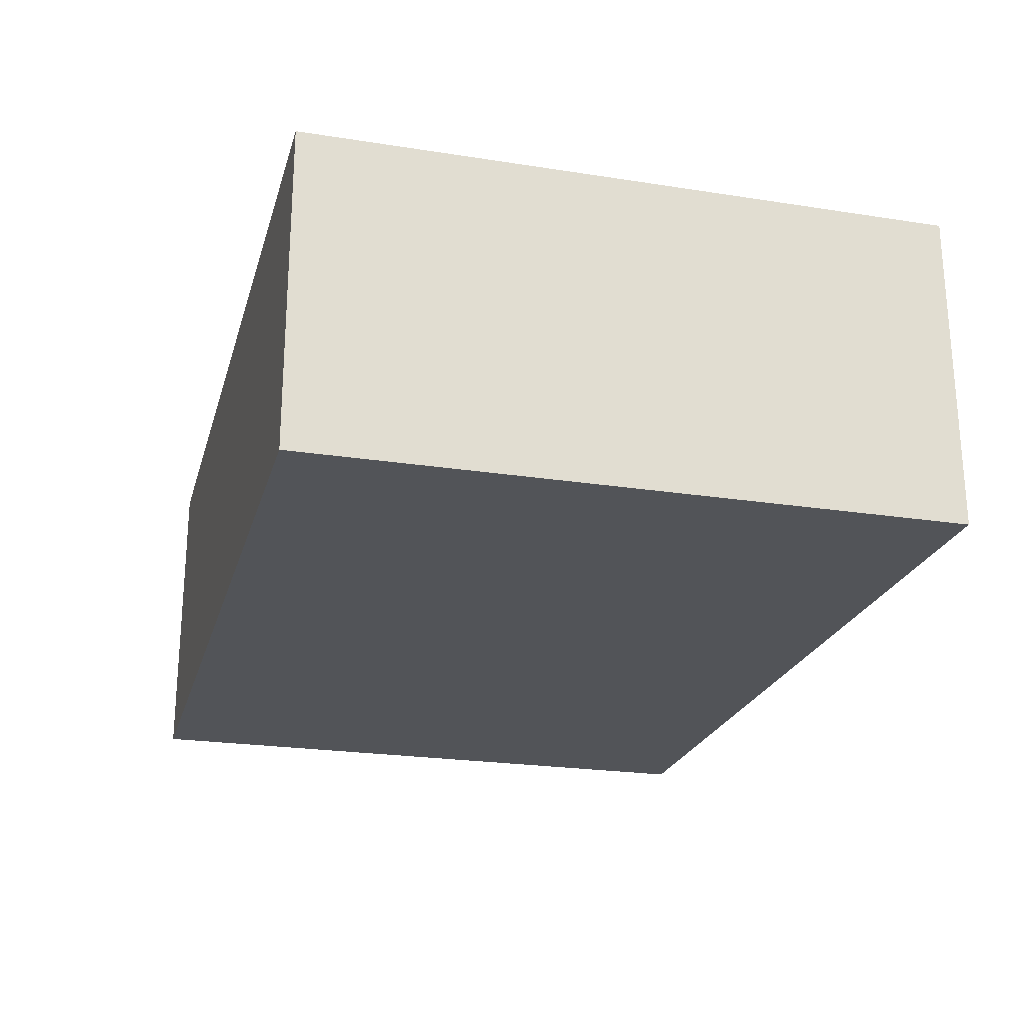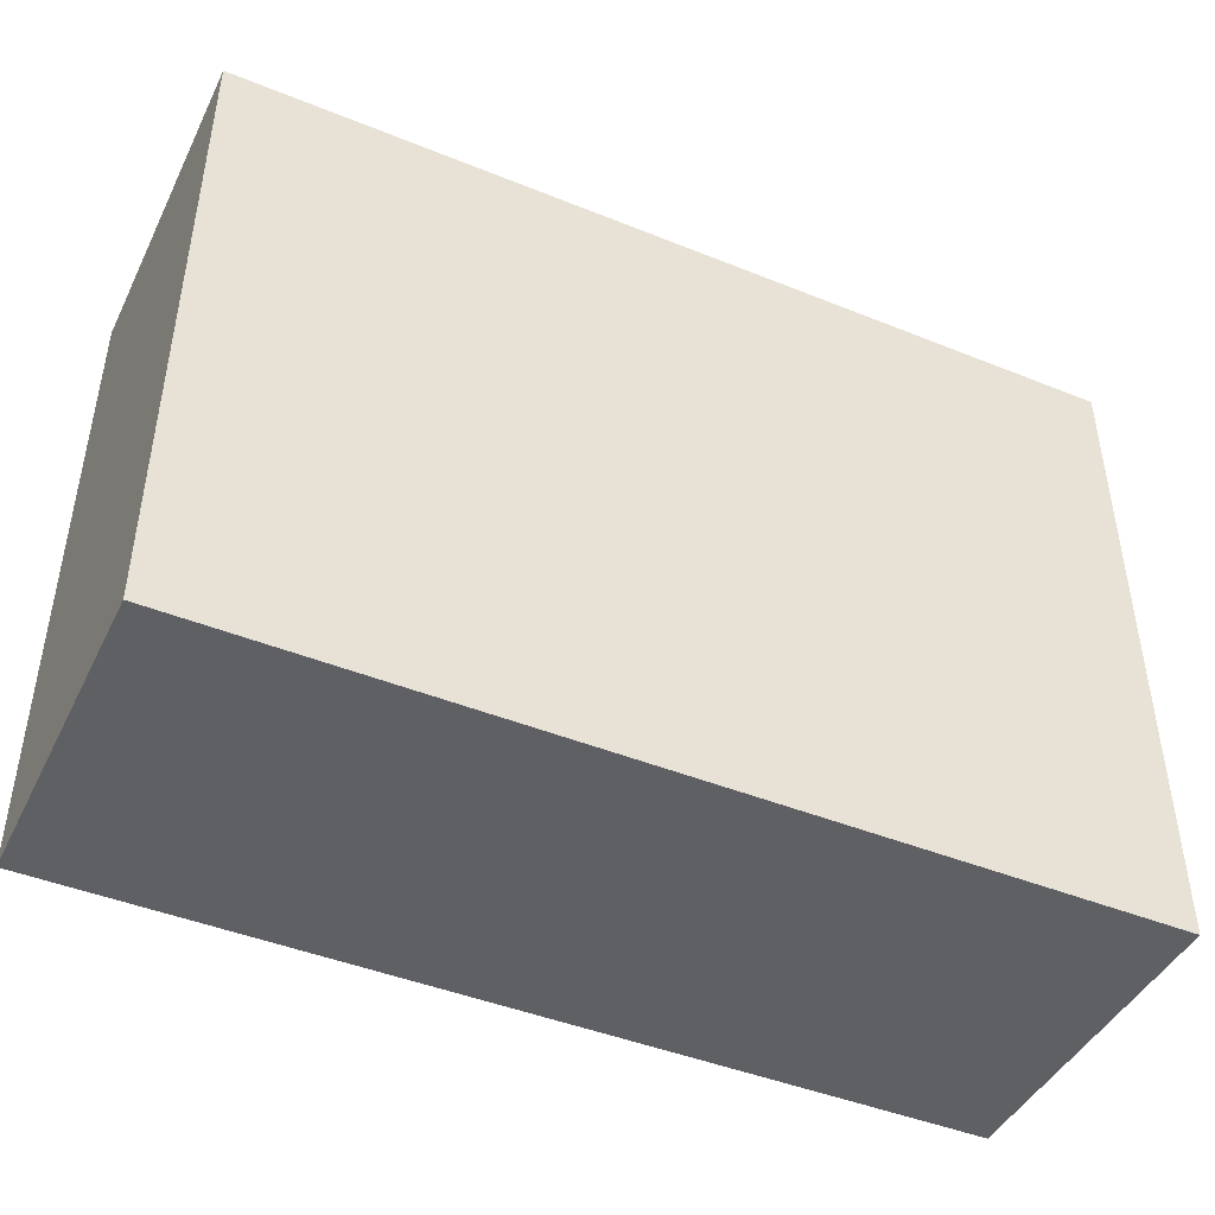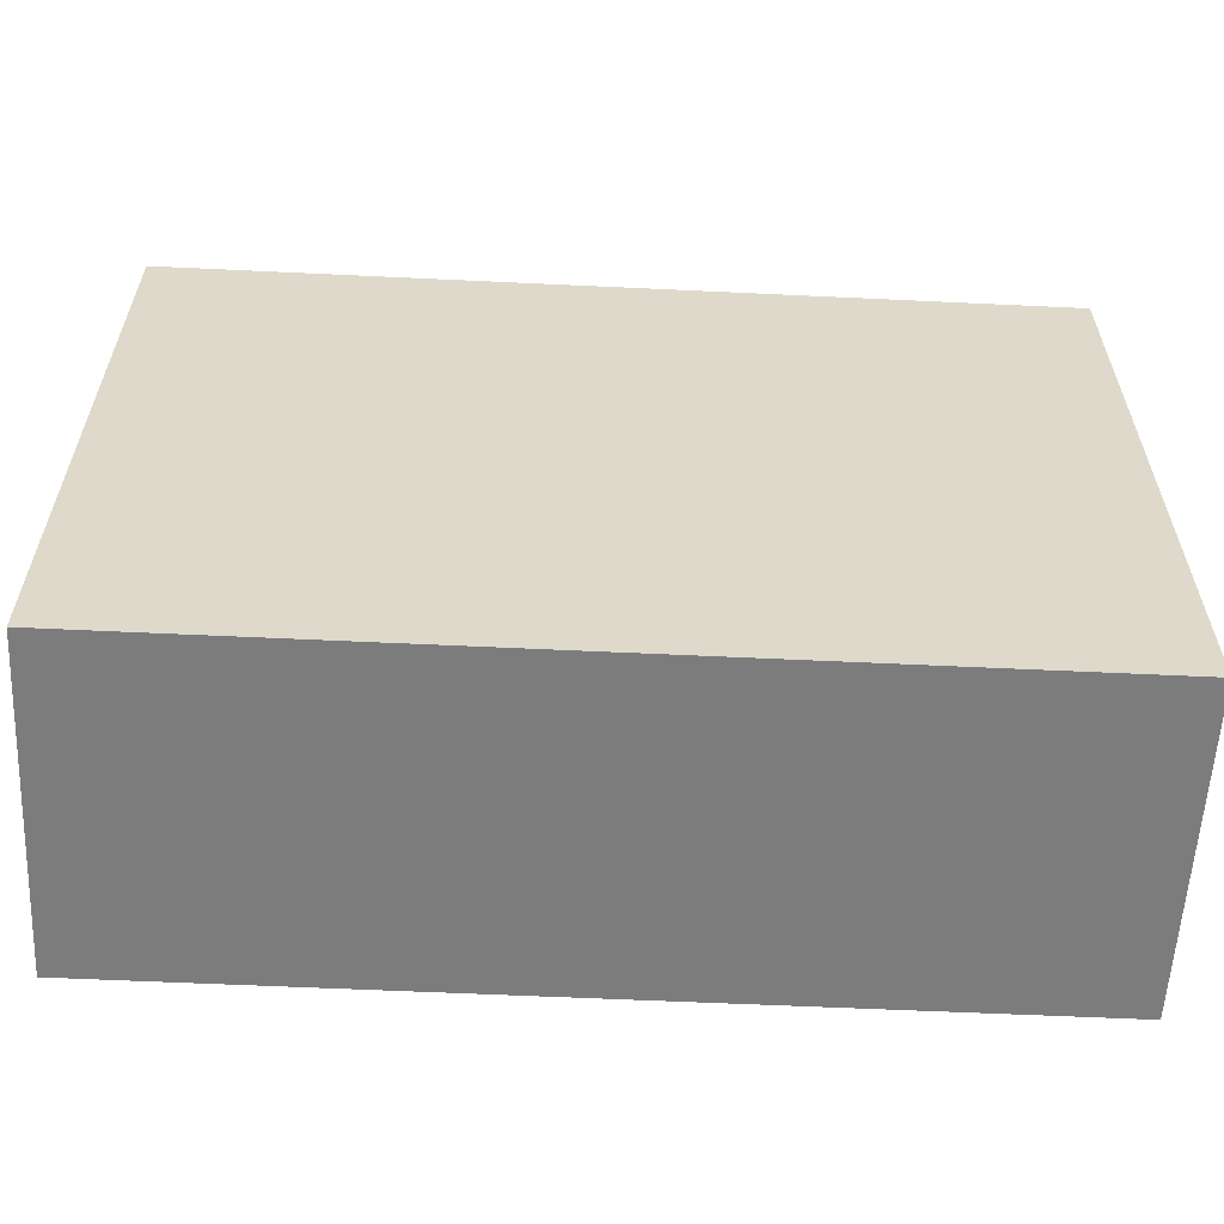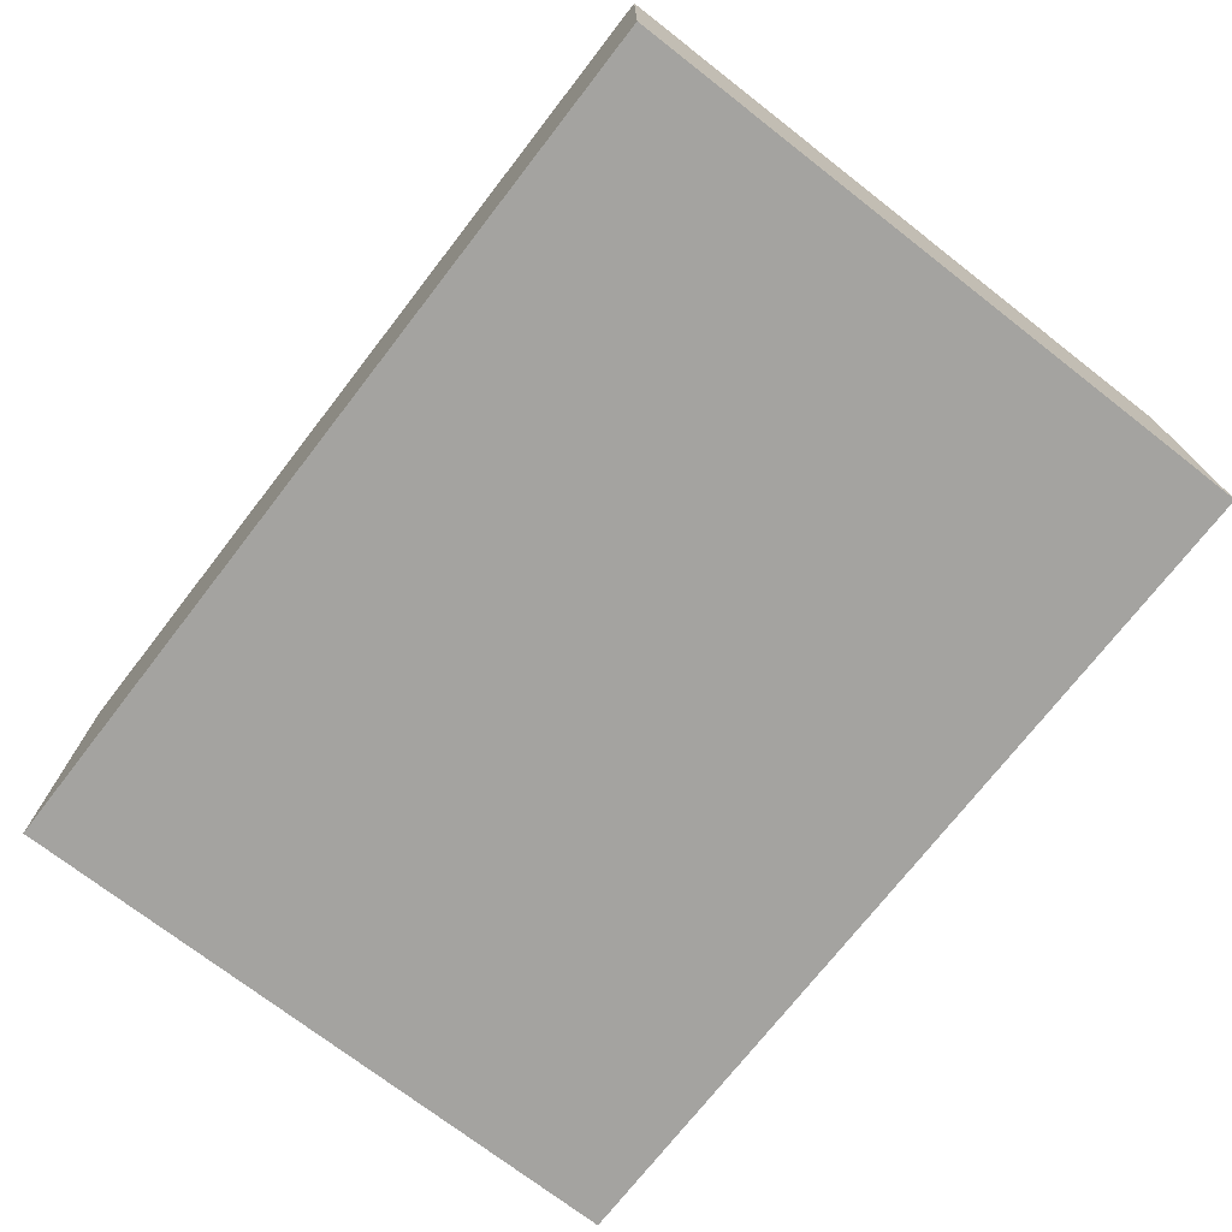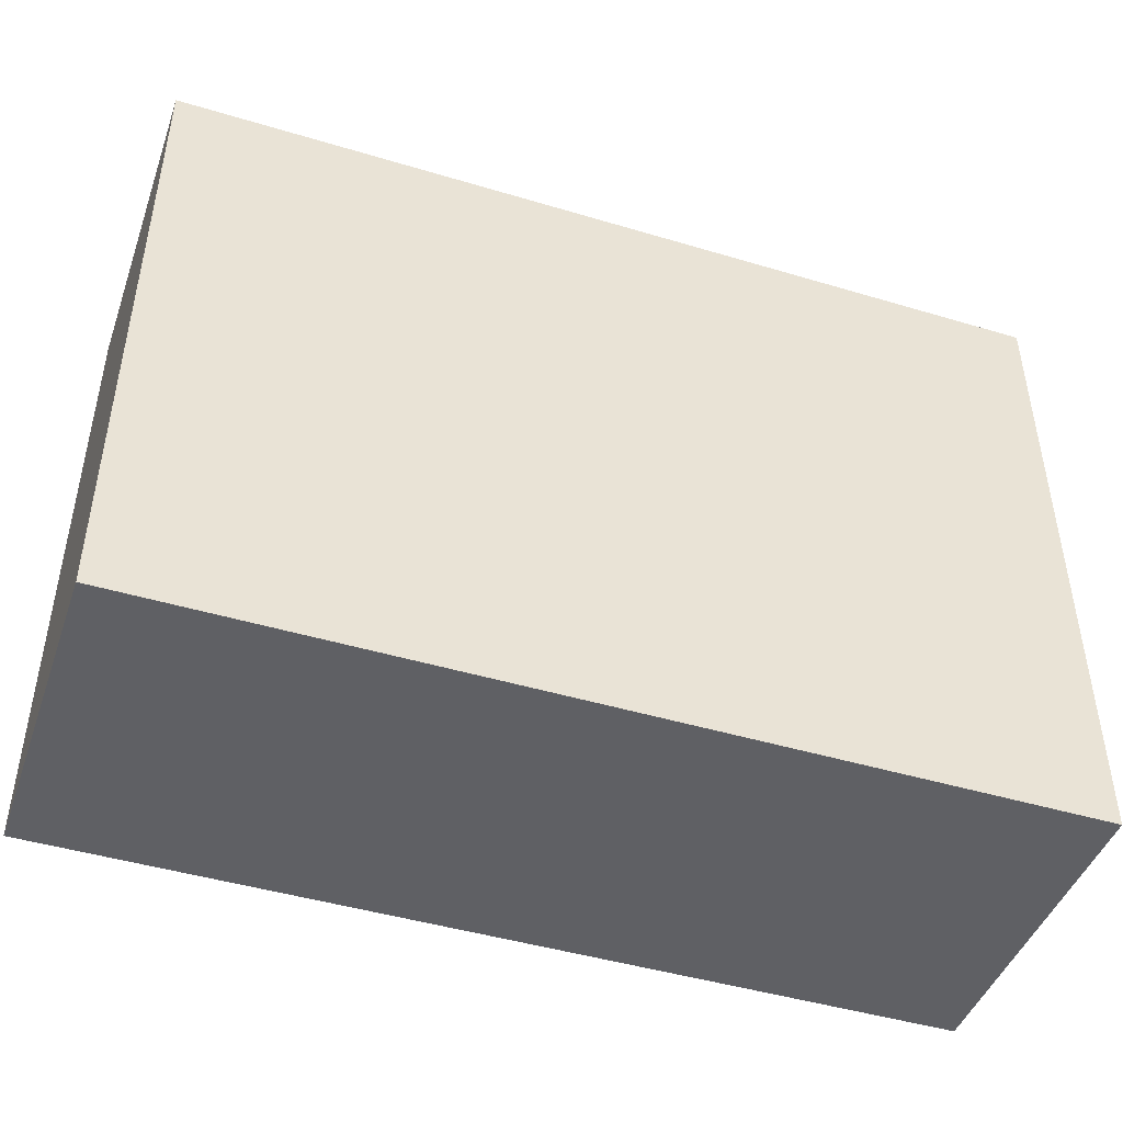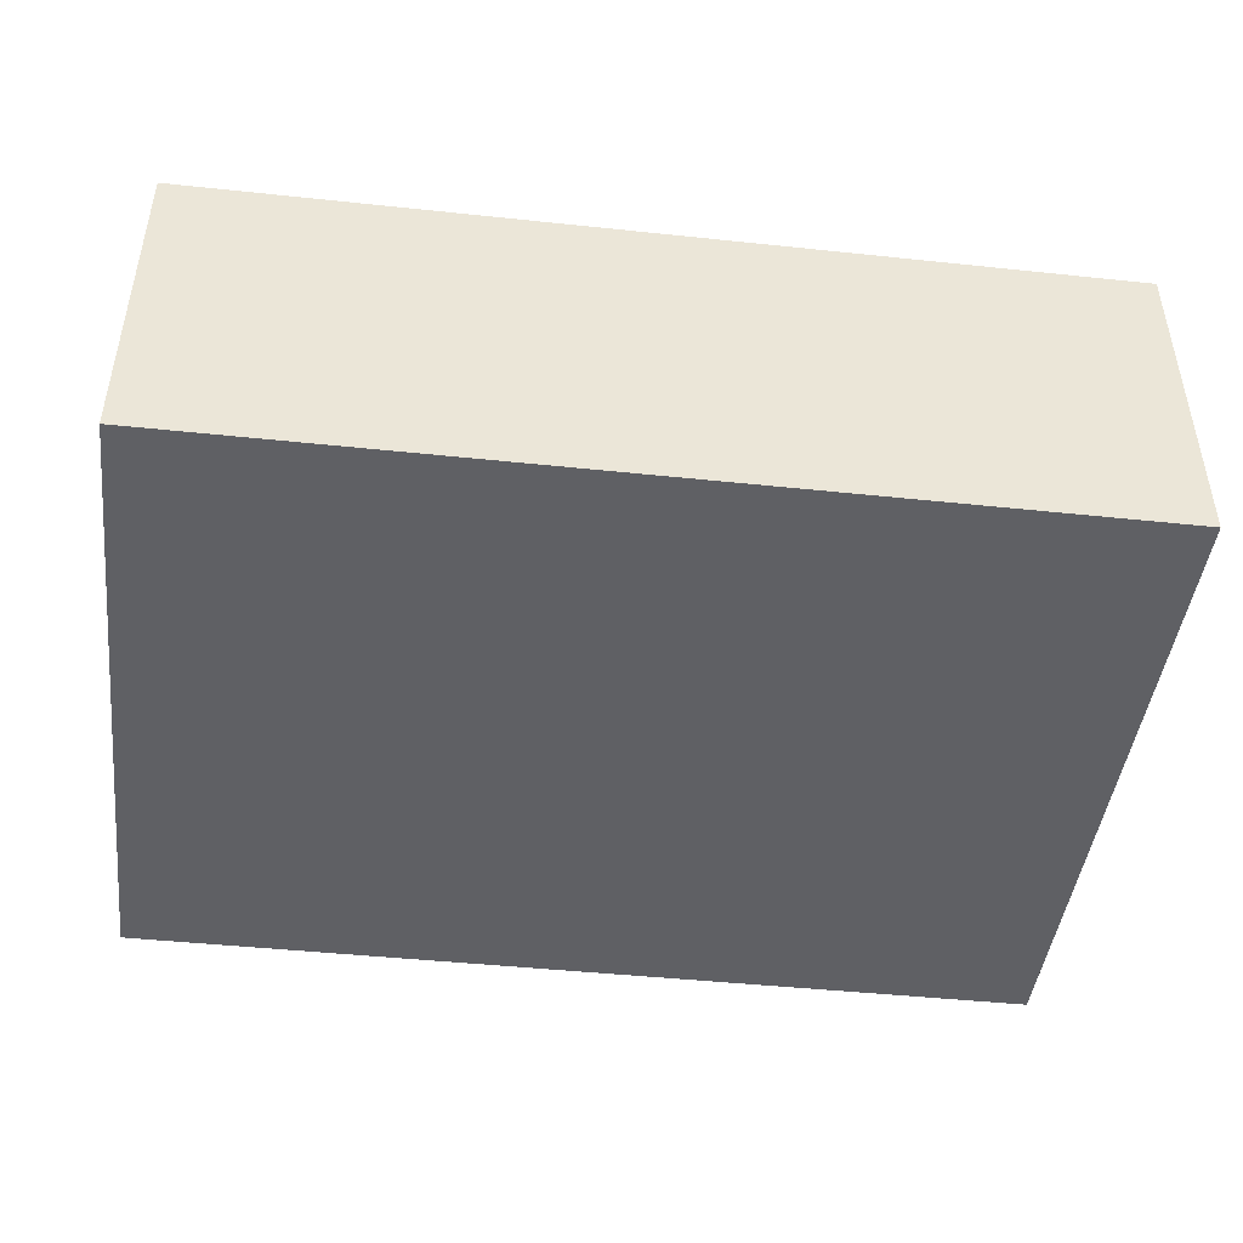
<metadata>
{"format":"obj","ext":"obj","renderer":"f3d","projection":"perspective","resolution":1024,"background":"white","views":[{"elev":-23.2,"azim":-104.8,"up":"+Y"},{"elev":-44.6,"azim":-25.2,"up":"+Z"},{"elev":-58.8,"azim":-2.8,"up":"+Z"},{"elev":-73.0,"azim":-127.8,"up":"+Y"},{"elev":-45.3,"azim":160.9,"up":"+Z"},{"elev":-45.2,"azim":-7.0,"up":"+Y"}]}
</metadata>
<code>
g pb_Mesh176824
v 0 -2 0
v -11 -2 0
v 0 2 0
v -11 2 0
v -11 -2 0
v -11 -2 -8
v -11 2 0
v -11 2 -8
v -11 -2 -8
v 0 -2 -8
v -11 2 -8
v 0 2 -8
v 0 -2 -8
v 0 -2 0
v 0 2 -8
v 0 2 0
v 0 2 0
v -11 2 0
v 0 2 -8
v -11 2 -8
v 0 -2 -8
v -11 -2 -8
v 0 -2 0
v -11 -2 0
g pb_Mesh176824_0
f 3 2 1
f 3 4 2
f 7 6 5
f 7 8 6
f 11 10 9
f 11 12 10
f 15 14 13
f 15 16 14
f 19 18 17
f 19 20 18
f 23 22 21
f 23 24 22

</code>
